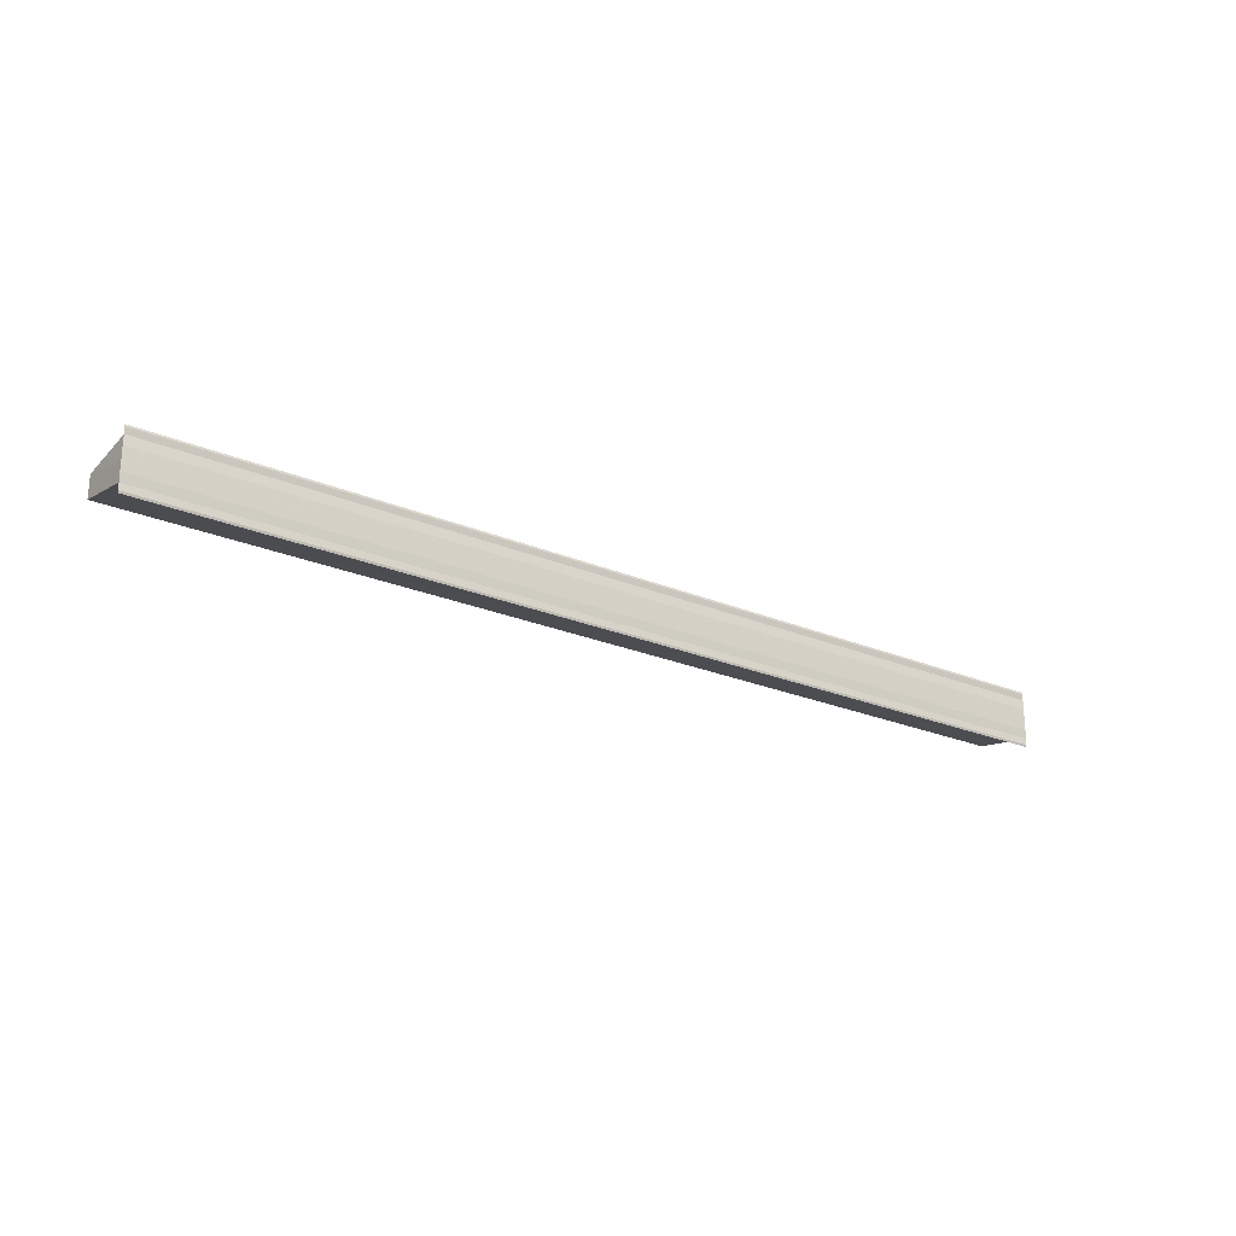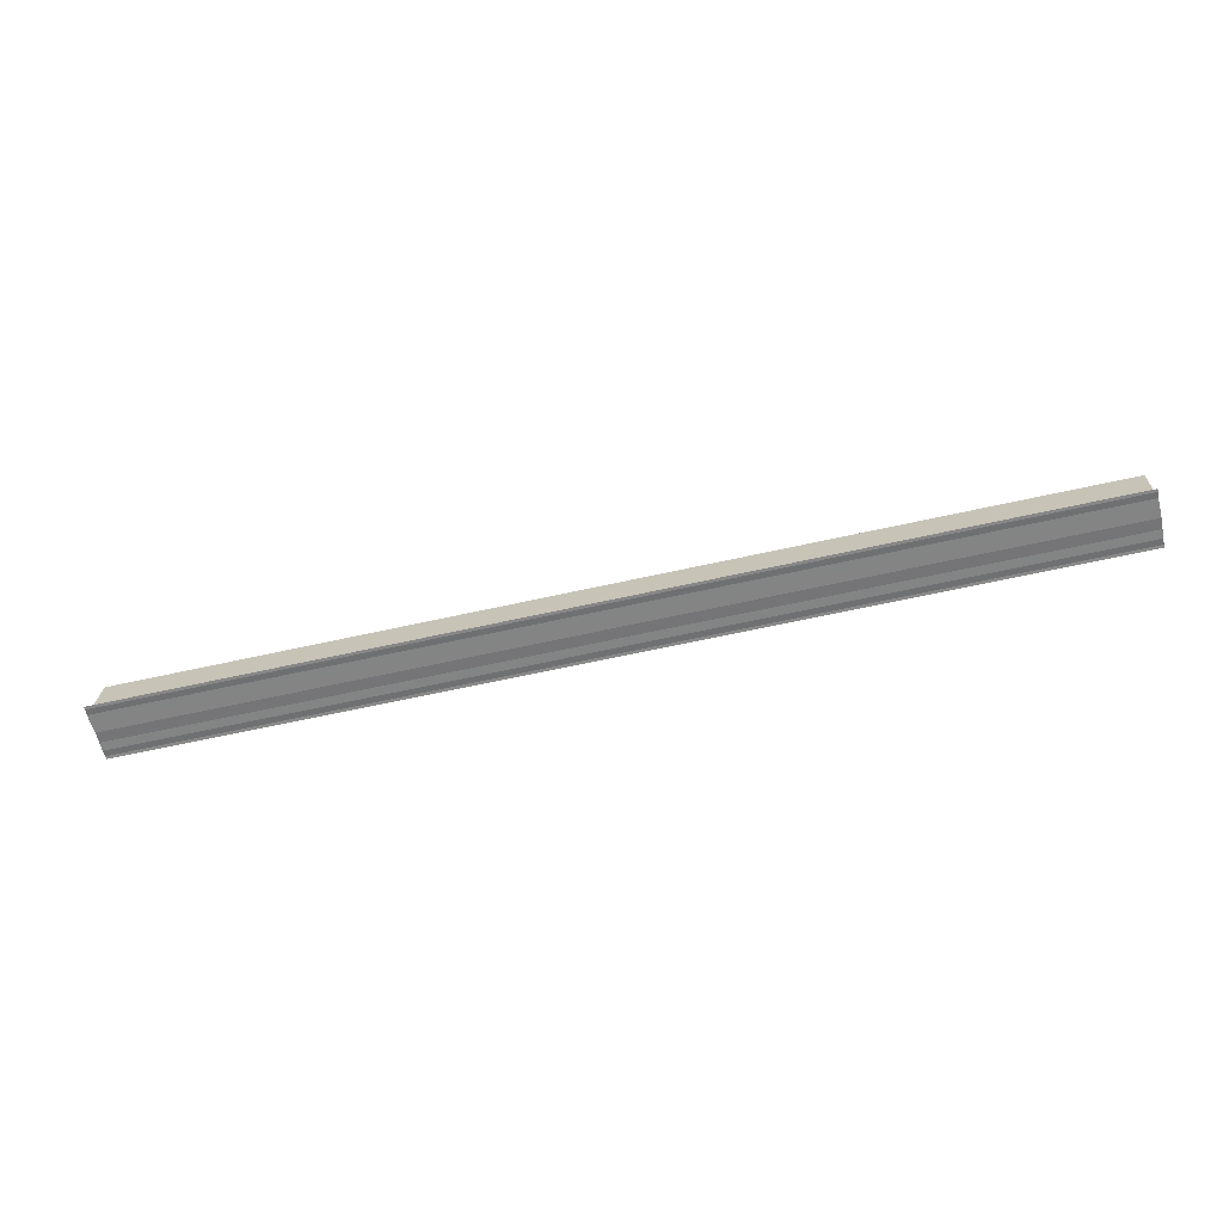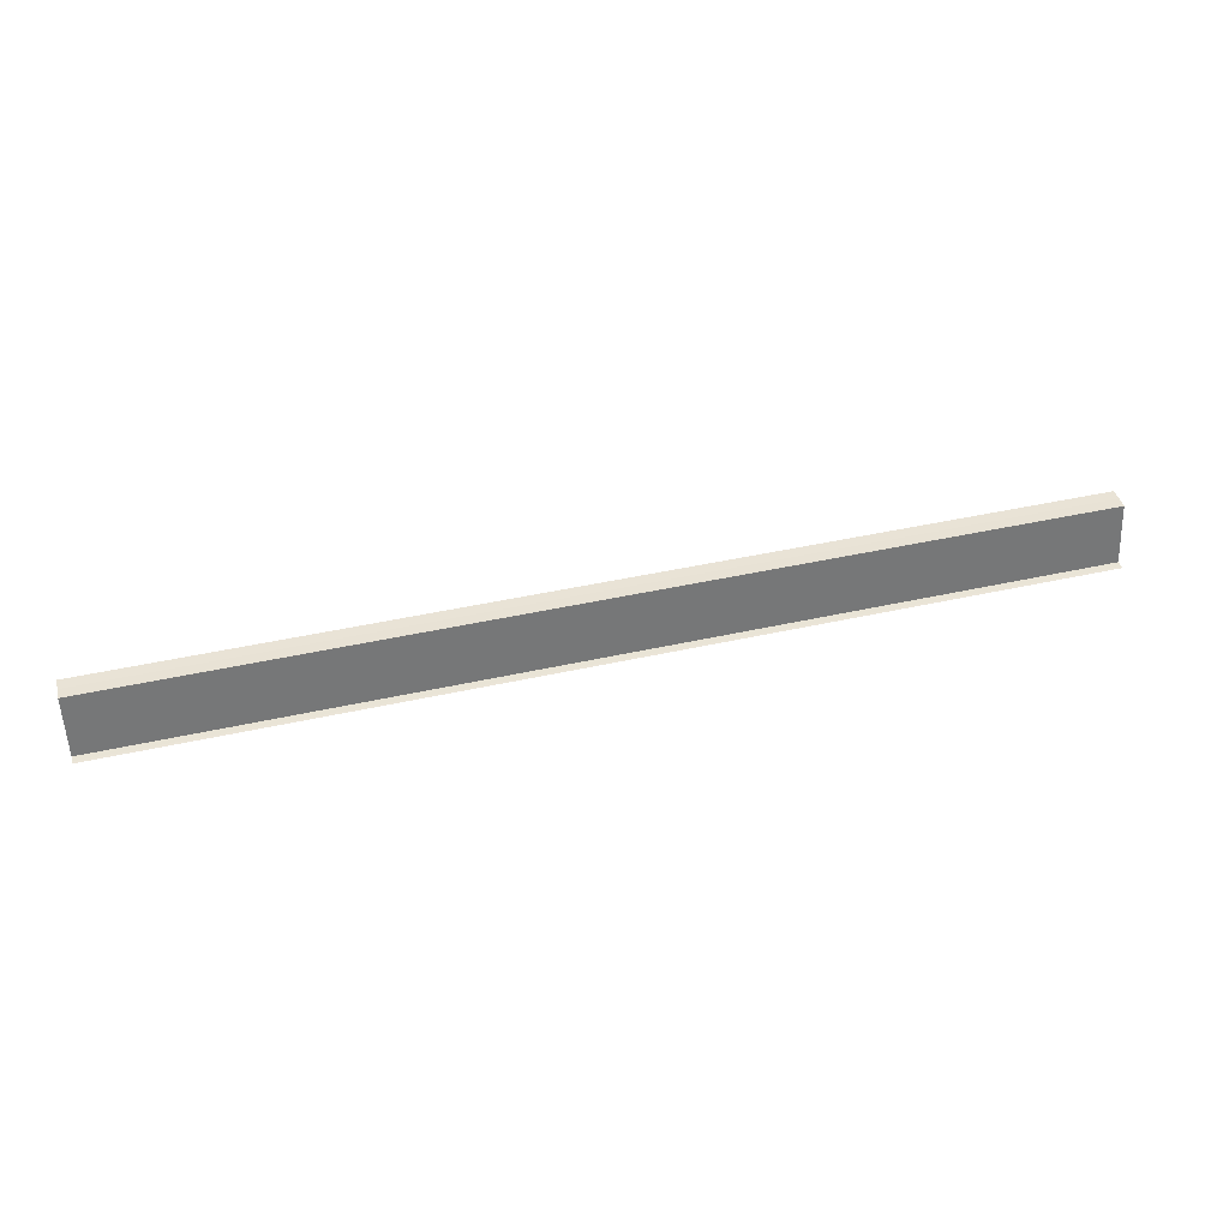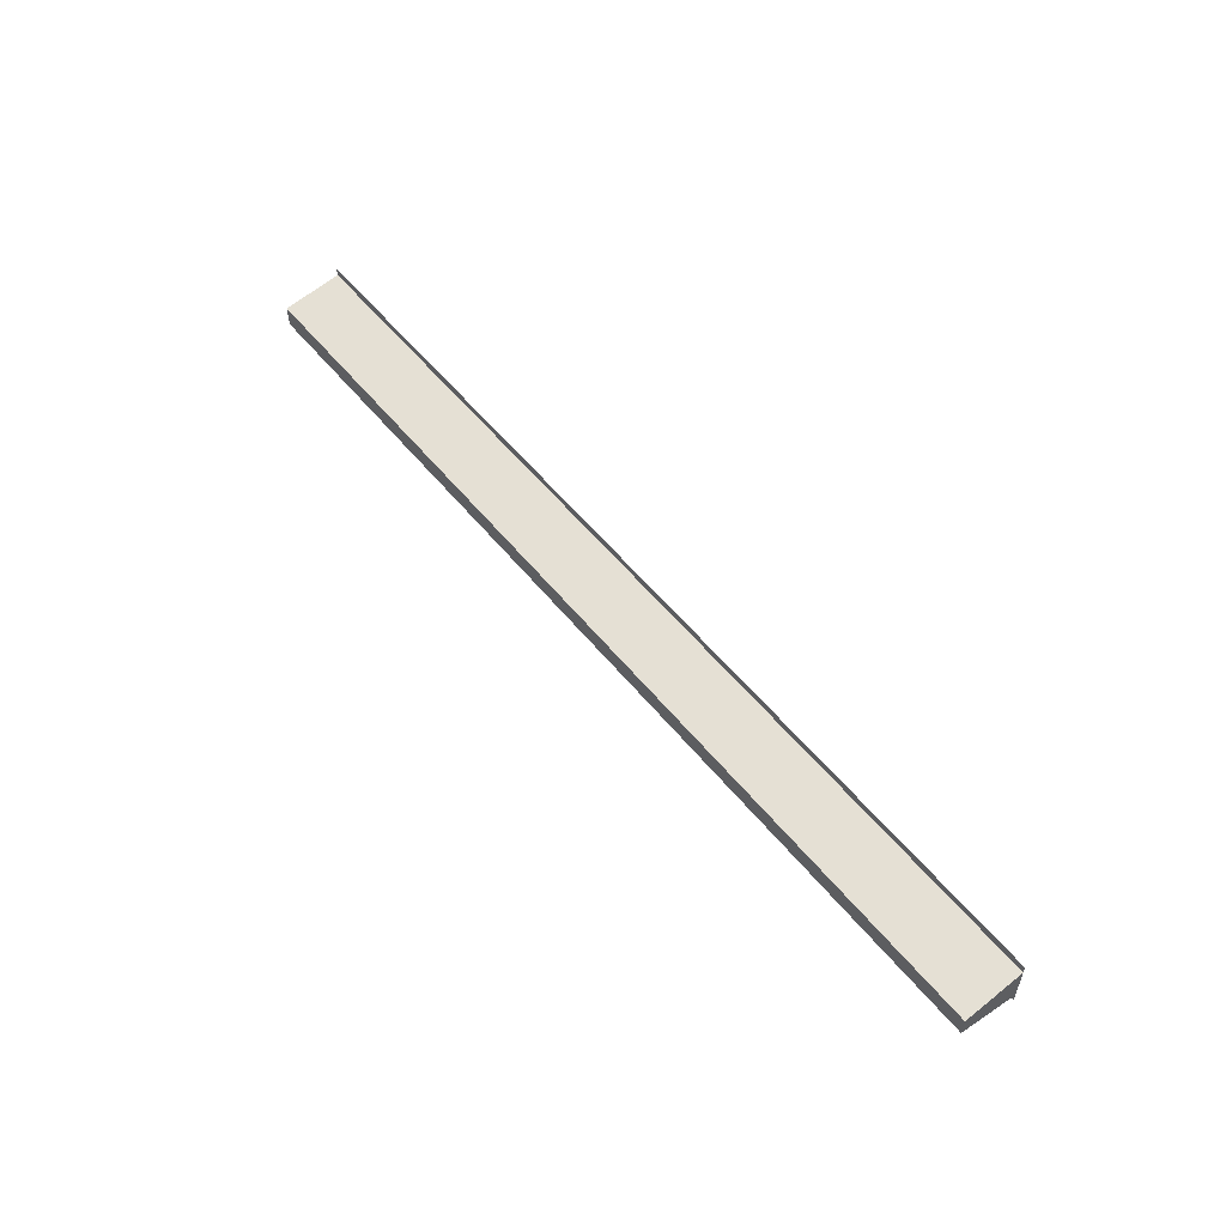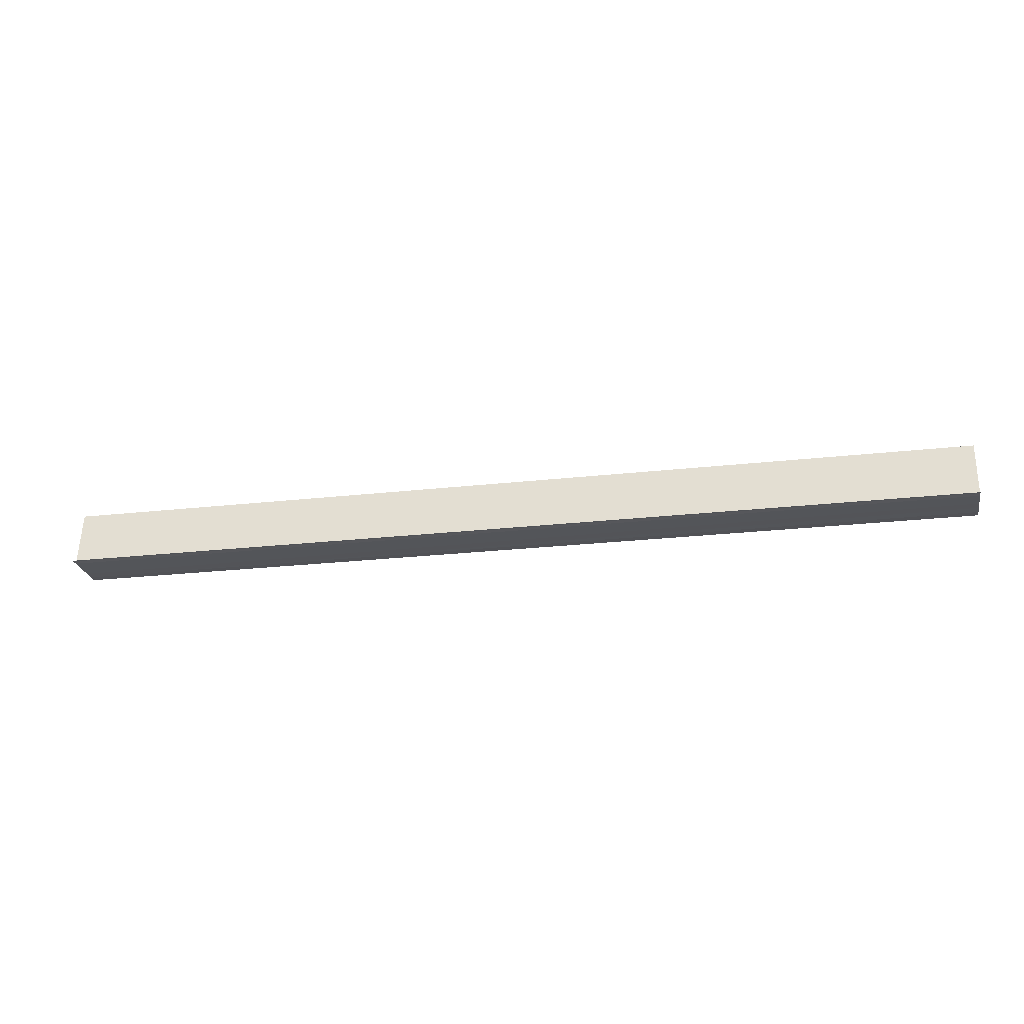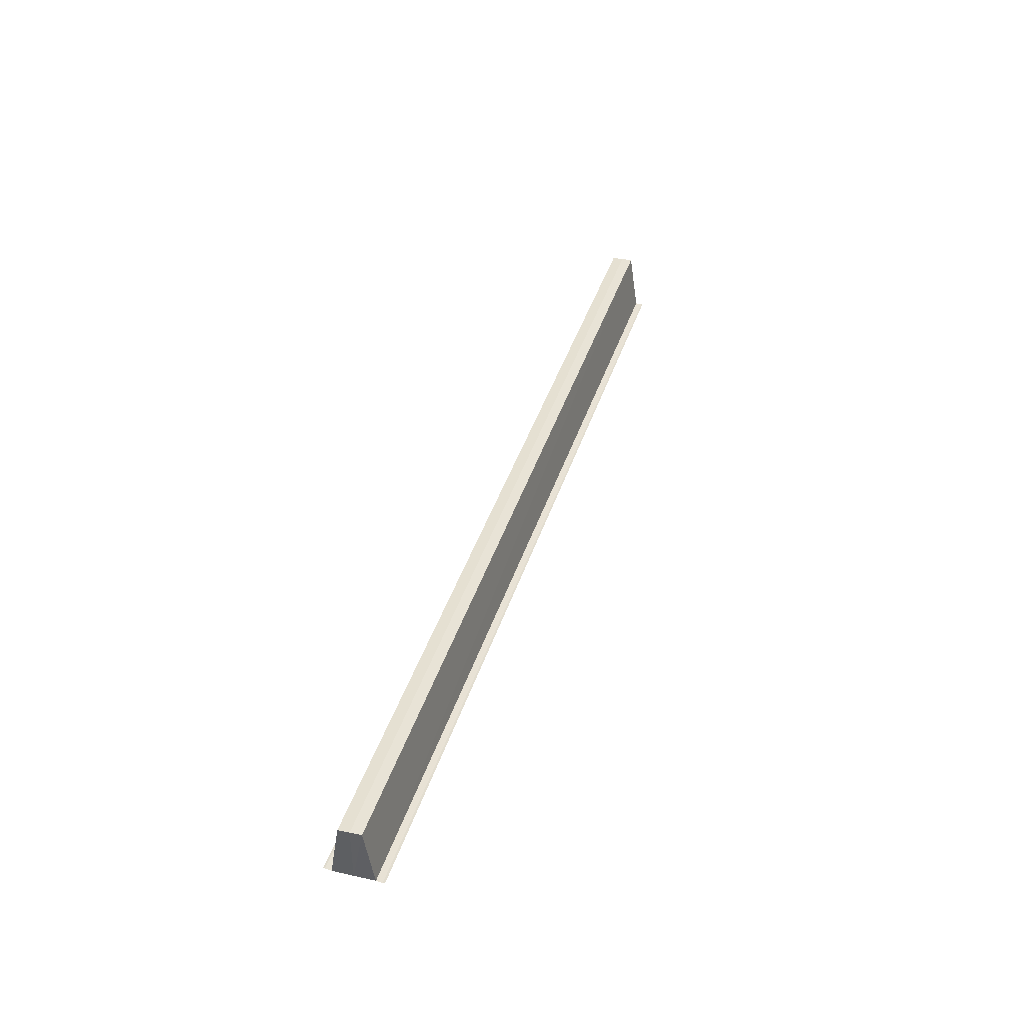
<metadata>
{"format":"obj","ext":"obj","renderer":"f3d","projection":"perspective","resolution":1024,"background":"white","views":[{"elev":-22.8,"azim":-36.3,"up":"+Z"},{"elev":-59.1,"azim":13.3,"up":"+Y"},{"elev":42.3,"azim":164.9,"up":"+Y"},{"elev":54.6,"azim":-128.2,"up":"+Z"},{"elev":-23.9,"azim":10.8,"up":"+Y"},{"elev":39.7,"azim":-73.3,"up":"+Y"}]}
</metadata>
<code>
o 21820
v 2236 1856 8.731
v 2236 1856 8.729
v 2236 1856 8.731
v 2236 1856 8.728
v 2236 1856 8.729
v 2236 1856 8.728
v 2236 1856 8.728
v 2236 1856 8.729
v 2236 1856 8.731
v 2236 1856 8.733
v 2236 1856 8.734
v 2236 1856 8.733
v 2236 1856 8.734
v 2236 1856 8.733
v 2236 1856 8.734
v 2236 1856 8.734
v 2236 1856 8.734
v 2236 1856 8.735
v 2236 1856 8.736
v 2236 1856 8.736
v 2236 1856 8.735
v 2236 1856 8.735
v 2236 1856 8.731
v 2236 1856 8.729
v 2236 1856 8.733
v 2236 1856 8.734
v 2236 1856 8.731
v 2236 1856 8.733
v 2236 1856 8.729
v 2236 1856 8.731
v 2236 1856 8.729
v 2236 1856 8.731
v 2236 1856 8.733
v 2236 1856 8.731
v 2236 1856 8.728
v 2236 1856 8.729
v 2236 1856 8.728
v 2236 1856 8.729
v 2236 1856 8.727
v 2236 1856 8.726
v 2236 1856 8.726
v 2236 1856 8.727
v 2236 1856 8.727
v 2236 1856 8.727
v 2236 1856 8.726
v 2236 1856 8.727
v 2236 1856 8.728
v 2236 1856 8.726
v 2236 1856 8.726
v 2236 1856 8.728
v 2236 1856 8.733
v 2236 1856 8.734
v 2236 1856 8.733
v 2236 1856 8.734
v 2236 1856 8.735
v 2236 1856 8.735
v 2236 1856 8.736
v 2236 1856 8.736
v 2236 1856 8.736
f 1 2 3
f 2 4 5
f 3 2 5
f 5 6 7
f 3 7 8
f 3 8 9
f 3 9 10
f 3 10 11
f 12 1 3
f 13 14 12
f 14 1 12
f 15 14 16
f 17 18 16
f 19 18 20
f 16 21 22
f 20 21 22
f 1 23 24
f 1 25 23
f 1 24 6
f 1 26 25
f 27 25 28
f 29 30 27
f 31 32 29
f 32 33 34
f 35 24 36
f 37 38 35
f 37 39 35
f 40 39 41
f 35 42 43
f 41 42 43
f 44 45 46
f 44 47 46
f 46 48 49
f 46 6 50
f 51 52 53
f 53 26 54
f 55 26 54
f 56 52 55
f 56 57 55
f 55 58 59

</code>
